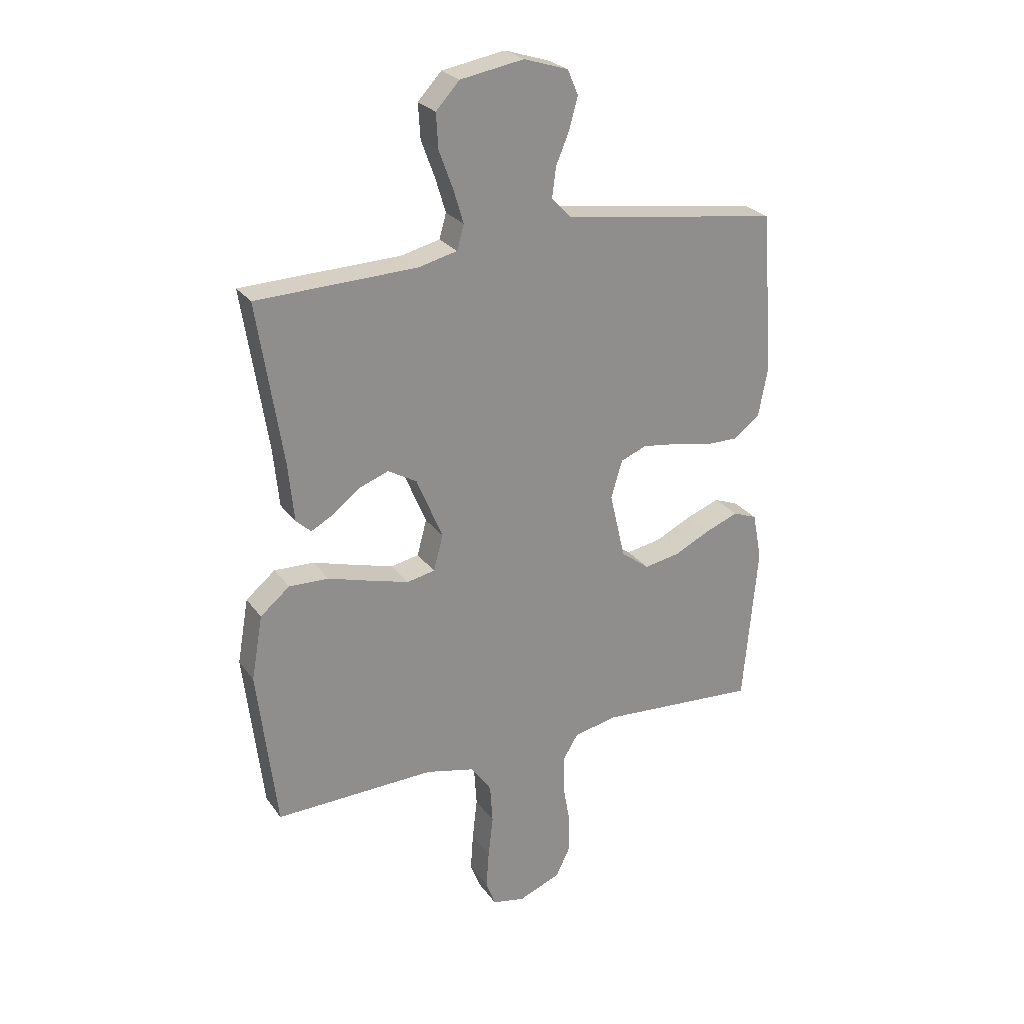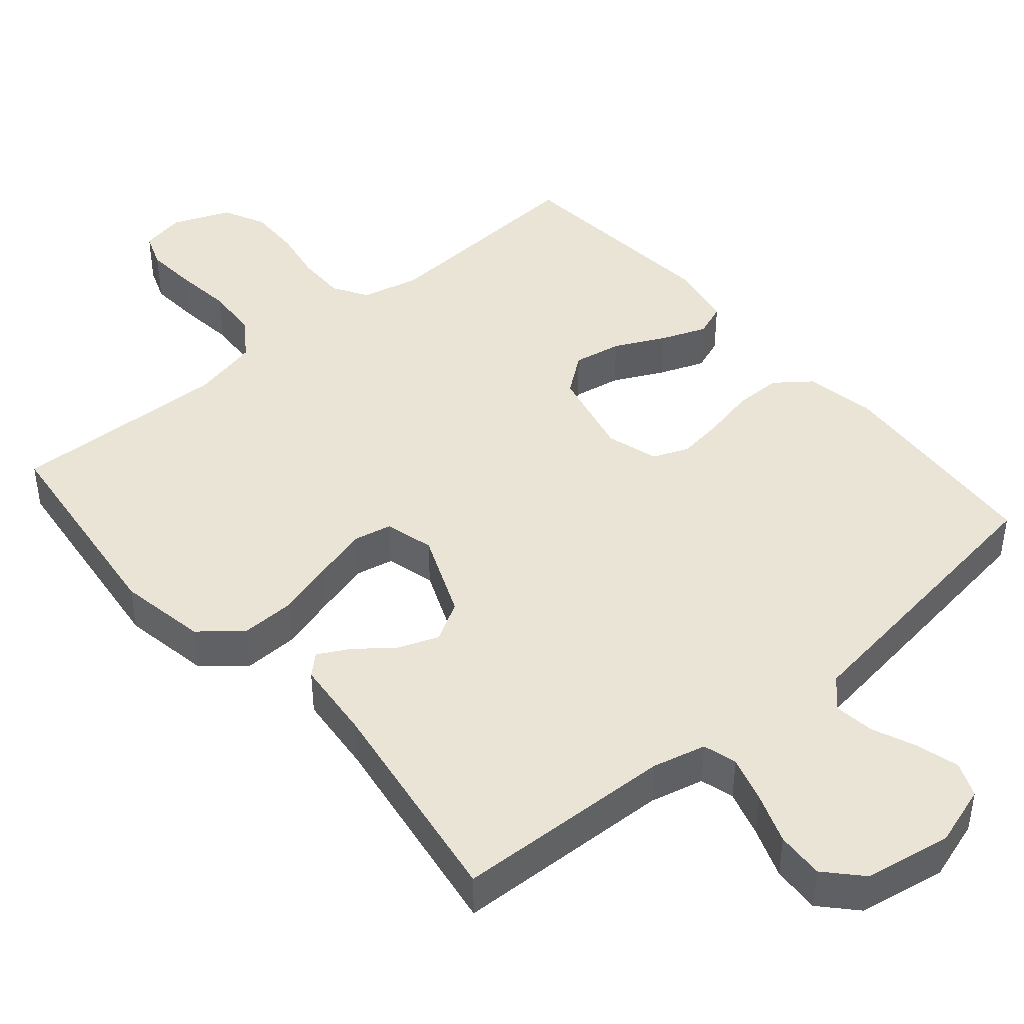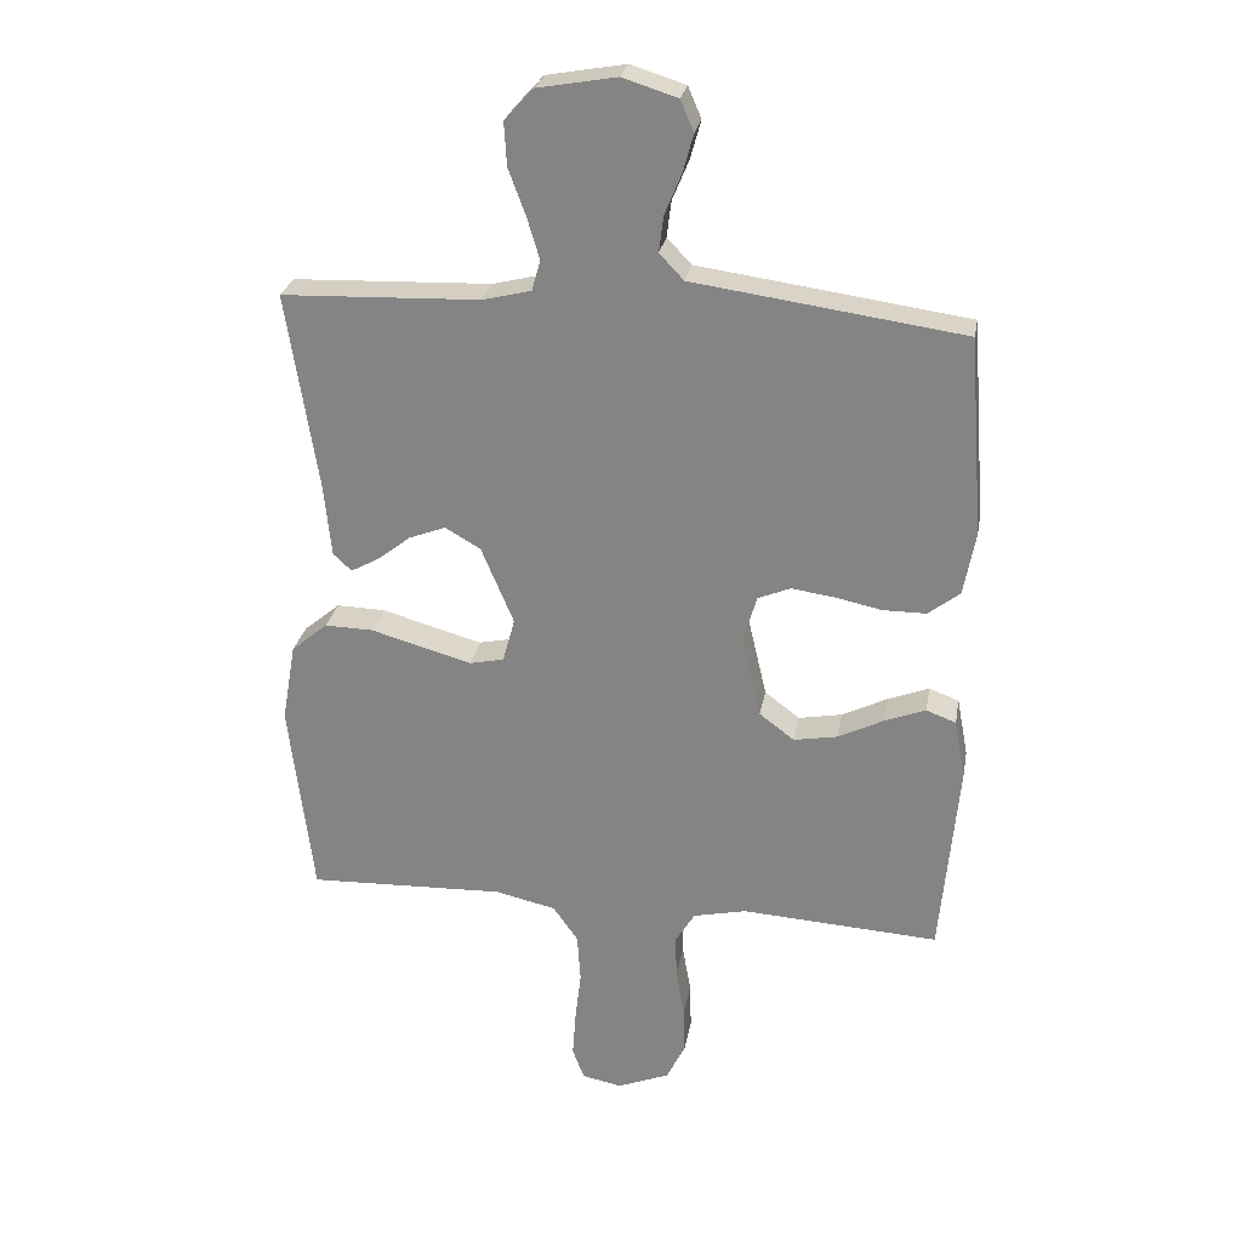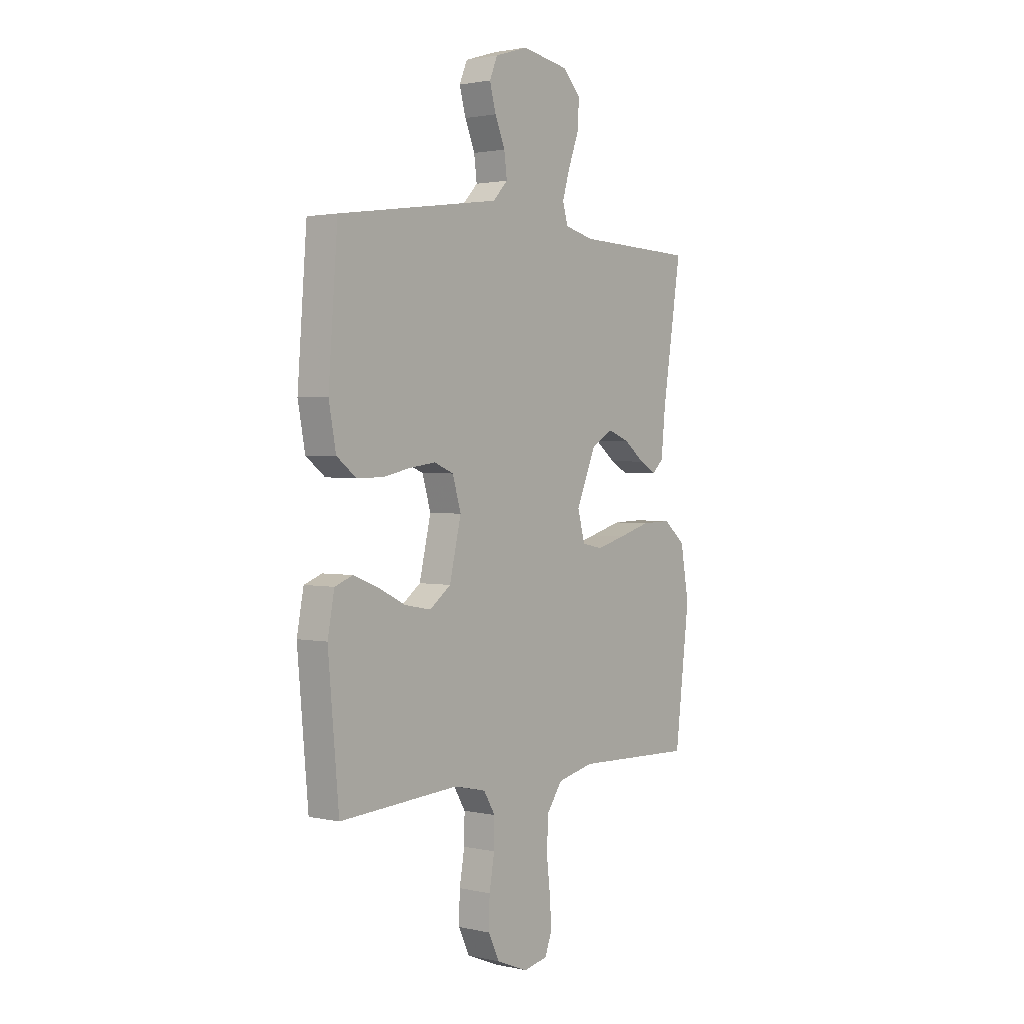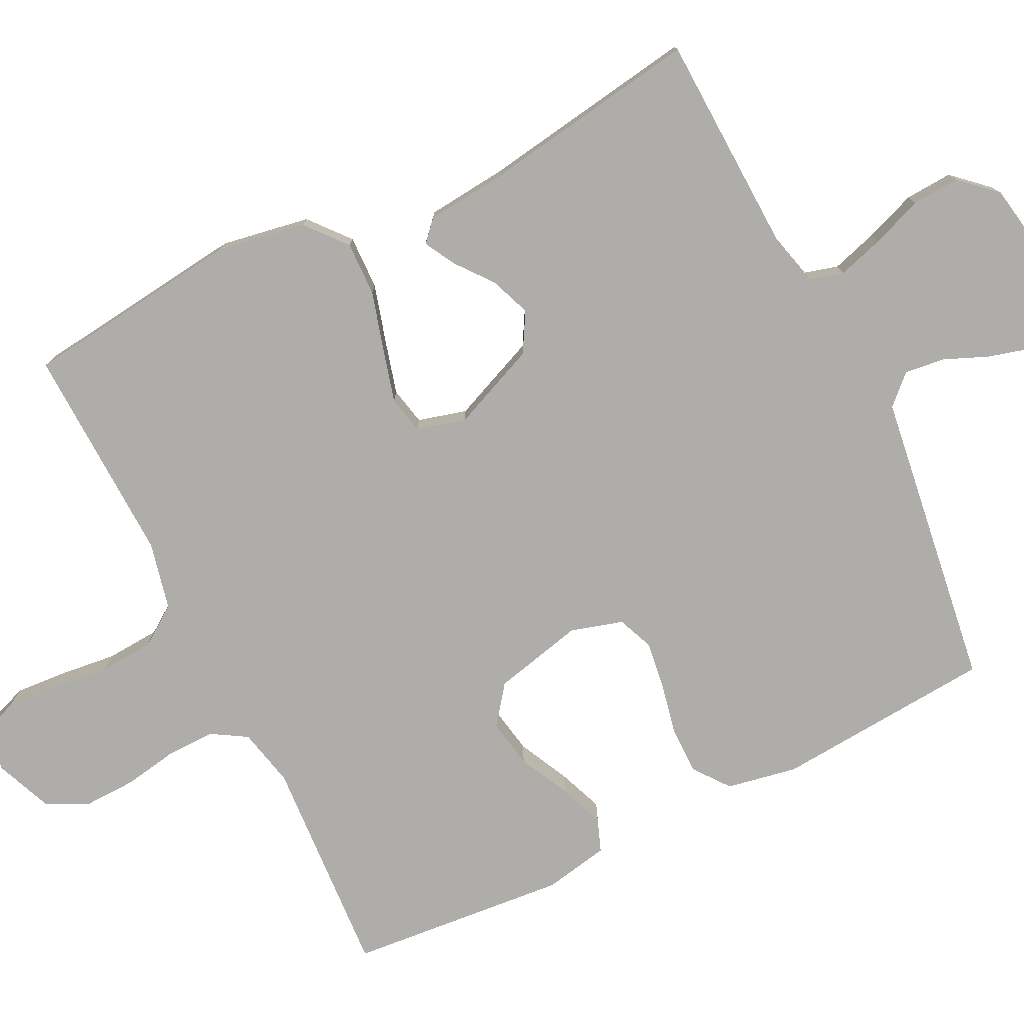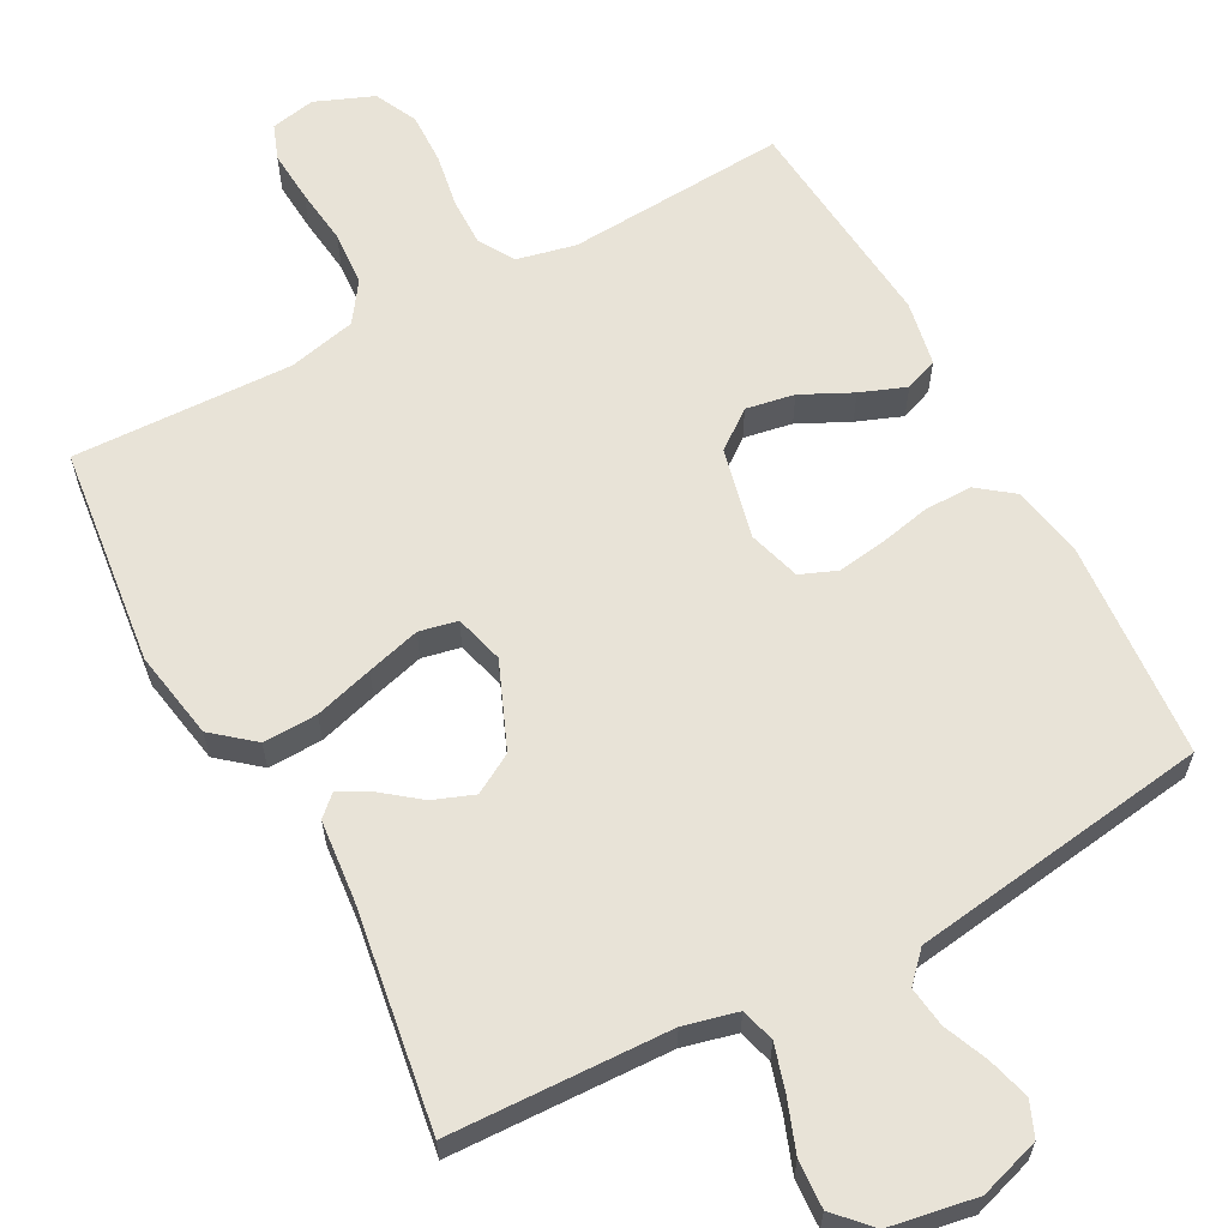
<metadata>
{"format":"obj","ext":"obj","renderer":"f3d","projection":"perspective","resolution":1024,"background":"white","views":[{"elev":25.5,"azim":-27.2,"up":"+Z"},{"elev":43.7,"azim":-40.6,"up":"+Y"},{"elev":26.8,"azim":10.0,"up":"+Z"},{"elev":2.0,"azim":128.3,"up":"+Z"},{"elev":-77.1,"azim":-63.6,"up":"+Y"},{"elev":62.0,"azim":-28.4,"up":"+Y"}]}
</metadata>
<code>
v 0.5 0.07 -0.5
v 0.2 0.07 -0.481
v 0.12 0.07 -0.499
v 0.091 0.07 -0.547
v 0.092 0.07 -0.613
v 0.105 0.07 -0.687
v 0.107 0.07 -0.758
v 0.079 0.07 -0.816
v 0 0.07 -0.848
v -0.061 0.07 -0.836
v -0.079 0.07 -0.788
v -0.074 0.07 -0.717
v -0.065 0.07 -0.639
v -0.07 0.07 -0.565
v -0.108 0.07 -0.511
v -0.2 0.07 -0.49
v -0.5 0.07 -0.5
v -0.536 0.07 -0.2
v -0.515 0.07 -0.079
v -0.46 0.07 -0.033
v -0.386 0.07 -0.035
v -0.306 0.07 -0.058
v -0.233 0.07 -0.078
v -0.181 0.07 -0.067
v -0.163 0.07 0
v -0.212 0.07 0.117
v -0.266 0.07 0.148
v -0.321 0.07 0.127
v -0.372 0.07 0.087
v -0.414 0.07 0.064
v -0.442 0.07 0.09
v -0.453 0.07 0.2
v -0.5 0.07 0.5
v -0.2 0.07 0.511
v -0.127 0.07 0.529
v -0.114 0.07 0.575
v -0.133 0.07 0.638
v -0.159 0.07 0.708
v -0.163 0.07 0.773
v -0.119 0.07 0.821
v 0 0.07 0.842
v 0.083 0.07 0.816
v 0.103 0.07 0.769
v 0.087 0.07 0.711
v 0.062 0.07 0.651
v 0.055 0.07 0.596
v 0.092 0.07 0.557
v 0.2 0.07 0.542
v 0.5 0.07 0.5
v 0.523 0.07 0.2
v 0.505 0.07 0.104
v 0.457 0.07 0.067
v 0.392 0.07 0.067
v 0.321 0.07 0.082
v 0.256 0.07 0.091
v 0.207 0.07 0.071
v 0.186 0.07 0
v 0.215 0.07 -0.124
v 0.268 0.07 -0.164
v 0.334 0.07 -0.152
v 0.403 0.07 -0.118
v 0.465 0.07 -0.094
v 0.51 0.07 -0.111
v 0.527 0.07 -0.2
v 0.5 0 -0.5
v 0.2 0 -0.481
v 0.12 0 -0.499
v 0.091 0 -0.547
v 0.092 0 -0.613
v 0.105 0 -0.687
v 0.107 0 -0.758
v 0.079 0 -0.816
v 0 0 -0.848
v -0.061 0 -0.836
v -0.079 0 -0.788
v -0.074 0 -0.717
v -0.065 0 -0.639
v -0.07 0 -0.565
v -0.108 0 -0.511
v -0.2 0 -0.49
v -0.5 0 -0.5
v -0.536 0 -0.2
v -0.515 0 -0.079
v -0.46 0 -0.033
v -0.386 0 -0.035
v -0.306 0 -0.058
v -0.233 0 -0.078
v -0.181 0 -0.067
v -0.163 0 0
v -0.212 0 0.117
v -0.266 0 0.148
v -0.321 0 0.127
v -0.372 0 0.087
v -0.414 0 0.064
v -0.442 0 0.09
v -0.453 0 0.2
v -0.5 0 0.5
v -0.2 0 0.511
v -0.127 0 0.529
v -0.114 0 0.575
v -0.133 0 0.638
v -0.159 0 0.708
v -0.163 0 0.773
v -0.119 0 0.821
v 0 0 0.842
v 0.083 0 0.816
v 0.103 0 0.769
v 0.087 0 0.711
v 0.062 0 0.651
v 0.055 0 0.596
v 0.092 0 0.557
v 0.2 0 0.542
v 0.5 0 0.5
v 0.523 0 0.2
v 0.505 0 0.104
v 0.457 0 0.067
v 0.392 0 0.067
v 0.321 0 0.082
v 0.256 0 0.091
v 0.207 0 0.071
v 0.186 0 0
v 0.215 0 -0.124
v 0.268 0 -0.164
v 0.334 0 -0.152
v 0.403 0 -0.118
v 0.465 0 -0.094
v 0.51 0 -0.111
v 0.527 0 -0.2
f 64 1 2
f 63 64 2
f 62 63 2
f 61 62 2
f 60 61 2
f 59 60 2 3
f 58 59 3 4
f 57 58 4
f 52 53 54
f 51 52 54
f 50 51 54
f 49 50 54
f 48 49 54
f 47 48 54
f 46 47 54 55
f 43 44 45
f 42 43 45
f 41 42 45
f 40 41 45
f 39 40 45
f 38 39 45
f 37 38 45
f 36 37 45 46
f 46 55 56
f 36 46 56
f 35 36 56
f 32 33 34
f 32 34 35
f 31 32 35
f 30 31 35
f 29 30 35
f 28 29 35
f 20 21 22
f 19 20 22
f 18 19 22
f 17 18 22
f 16 17 22
f 15 16 22 23
f 14 15 23 24
f 11 12 13
f 10 11 13
f 9 10 13
f 8 9 13
f 7 8 13
f 6 7 13
f 5 6 13
f 4 5 13 14
f 14 24 25
f 4 14 25
f 57 4 25
f 27 28 35
f 35 56 57
f 27 35 57
f 26 27 57
f 25 26 57
f 66 65 128
f 66 128 127
f 66 127 126
f 66 126 125
f 66 125 124
f 67 66 124 123
f 68 67 123 122
f 68 122 121
f 118 117 116
f 118 116 115
f 118 115 114
f 118 114 113
f 118 113 112
f 118 112 111
f 119 118 111 110
f 109 108 107
f 109 107 106
f 109 106 105
f 109 105 104
f 109 104 103
f 109 103 102
f 109 102 101
f 110 109 101 100
f 120 119 110
f 120 110 100
f 120 100 99
f 98 97 96
f 99 98 96
f 99 96 95
f 99 95 94
f 99 94 93
f 99 93 92
f 86 85 84
f 86 84 83
f 86 83 82
f 86 82 81
f 86 81 80
f 87 86 80 79
f 88 87 79 78
f 77 76 75
f 77 75 74
f 77 74 73
f 77 73 72
f 77 72 71
f 77 71 70
f 77 70 69
f 78 77 69 68
f 89 88 78
f 89 78 68
f 89 68 121
f 99 92 91
f 121 120 99
f 121 99 91
f 121 91 90
f 121 90 89
f 1 65 66 2
f 2 66 67 3
f 3 67 68 4
f 4 68 69 5
f 5 69 70 6
f 6 70 71 7
f 7 71 72 8
f 8 72 73 9
f 9 73 74 10
f 10 74 75 11
f 11 75 76 12
f 12 76 77 13
f 13 77 78 14
f 14 78 79 15
f 15 79 80 16
f 16 80 81 17
f 17 81 82 18
f 18 82 83 19
f 19 83 84 20
f 20 84 85 21
f 21 85 86 22
f 22 86 87 23
f 23 87 88 24
f 24 88 89 25
f 25 89 90 26
f 26 90 91 27
f 27 91 92 28
f 28 92 93 29
f 29 93 94 30
f 30 94 95 31
f 31 95 96 32
f 32 96 97 33
f 33 97 98 34
f 34 98 99 35
f 35 99 100 36
f 36 100 101 37
f 37 101 102 38
f 38 102 103 39
f 39 103 104 40
f 40 104 105 41
f 41 105 106 42
f 42 106 107 43
f 43 107 108 44
f 44 108 109 45
f 45 109 110 46
f 46 110 111 47
f 47 111 112 48
f 48 112 113 49
f 49 113 114 50
f 50 114 115 51
f 51 115 116 52
f 52 116 117 53
f 53 117 118 54
f 54 118 119 55
f 55 119 120 56
f 56 120 121 57
f 57 121 122 58
f 58 122 123 59
f 59 123 124 60
f 60 124 125 61
f 61 125 126 62
f 62 126 127 63
f 63 127 128 64
f 64 128 65 1

</code>
